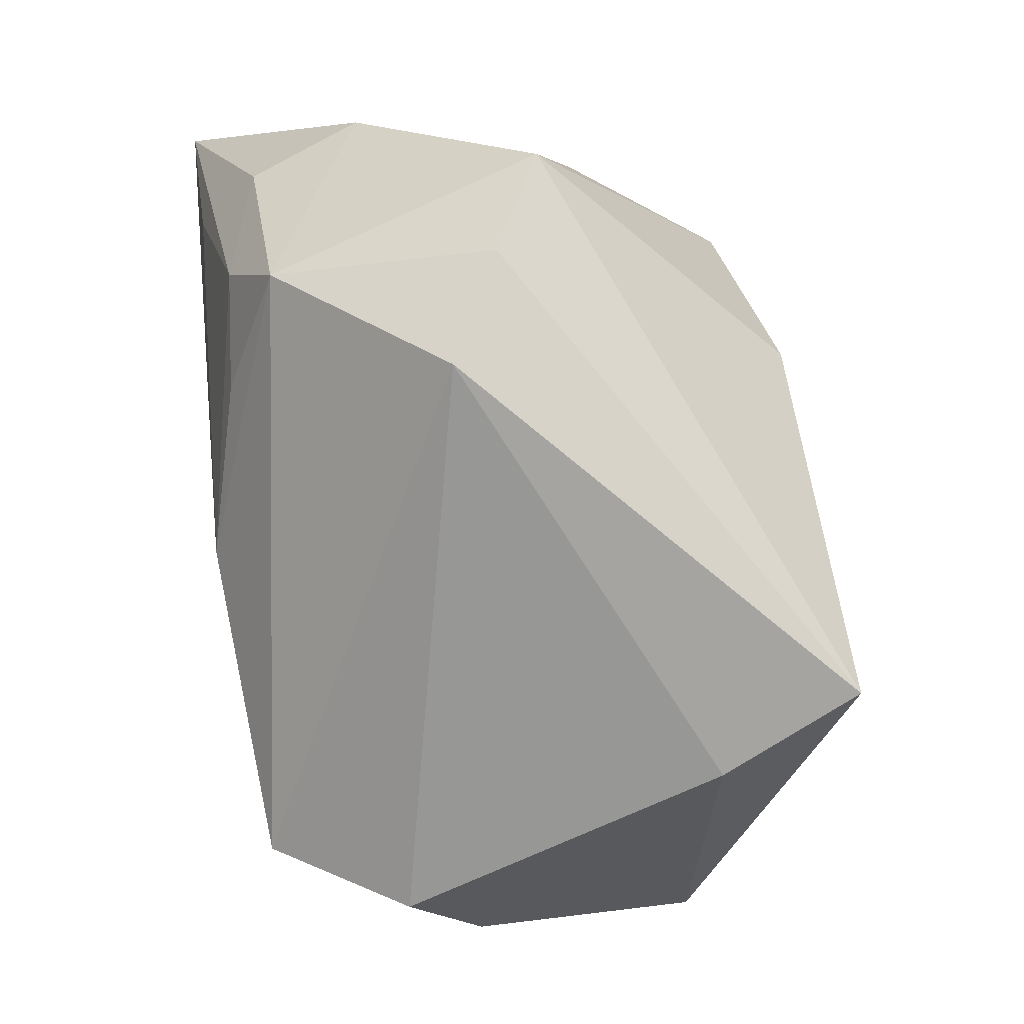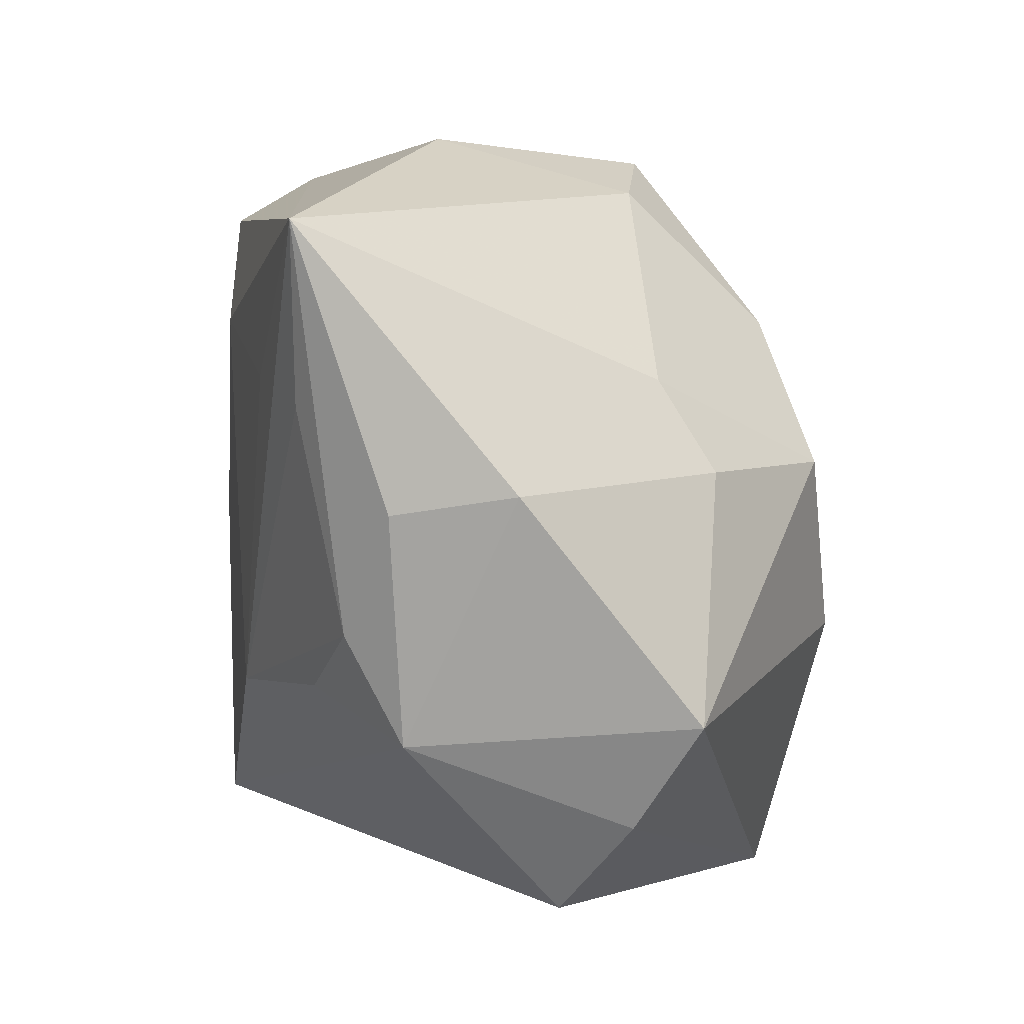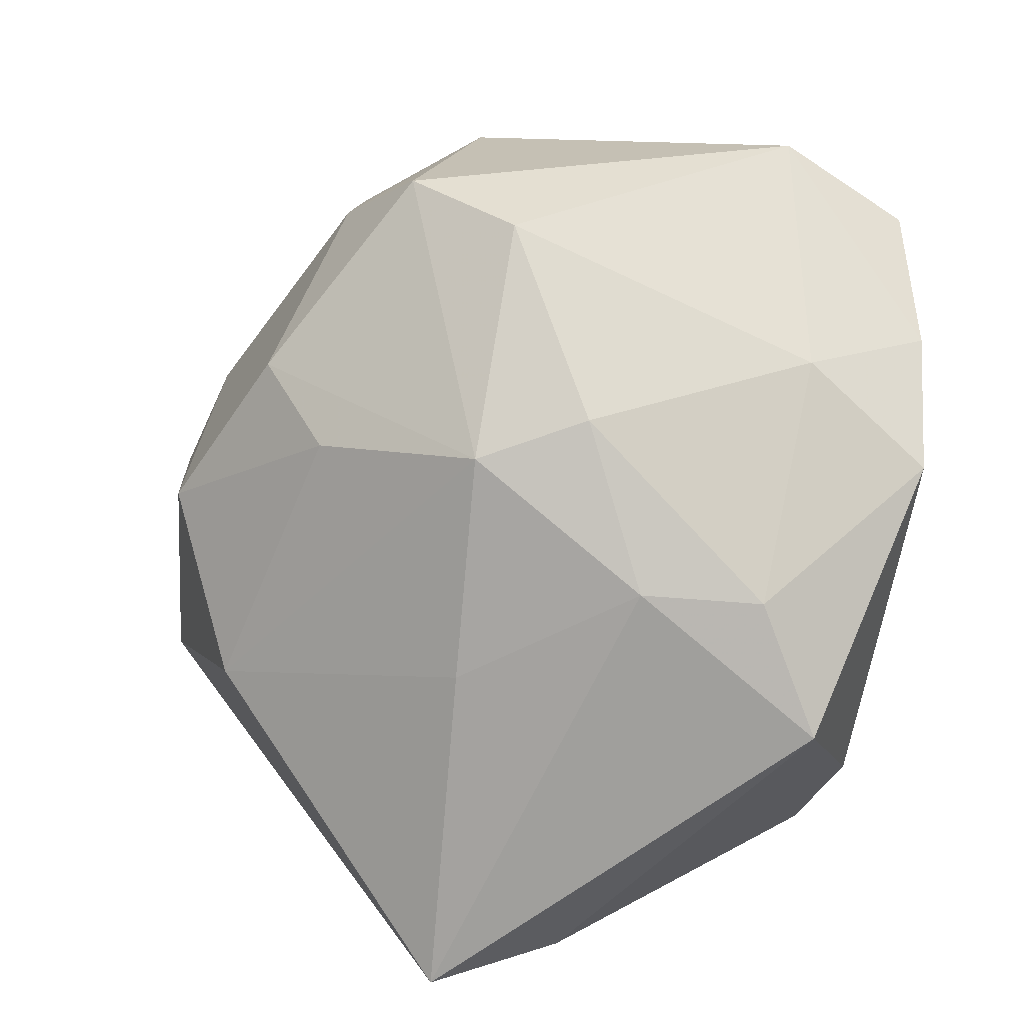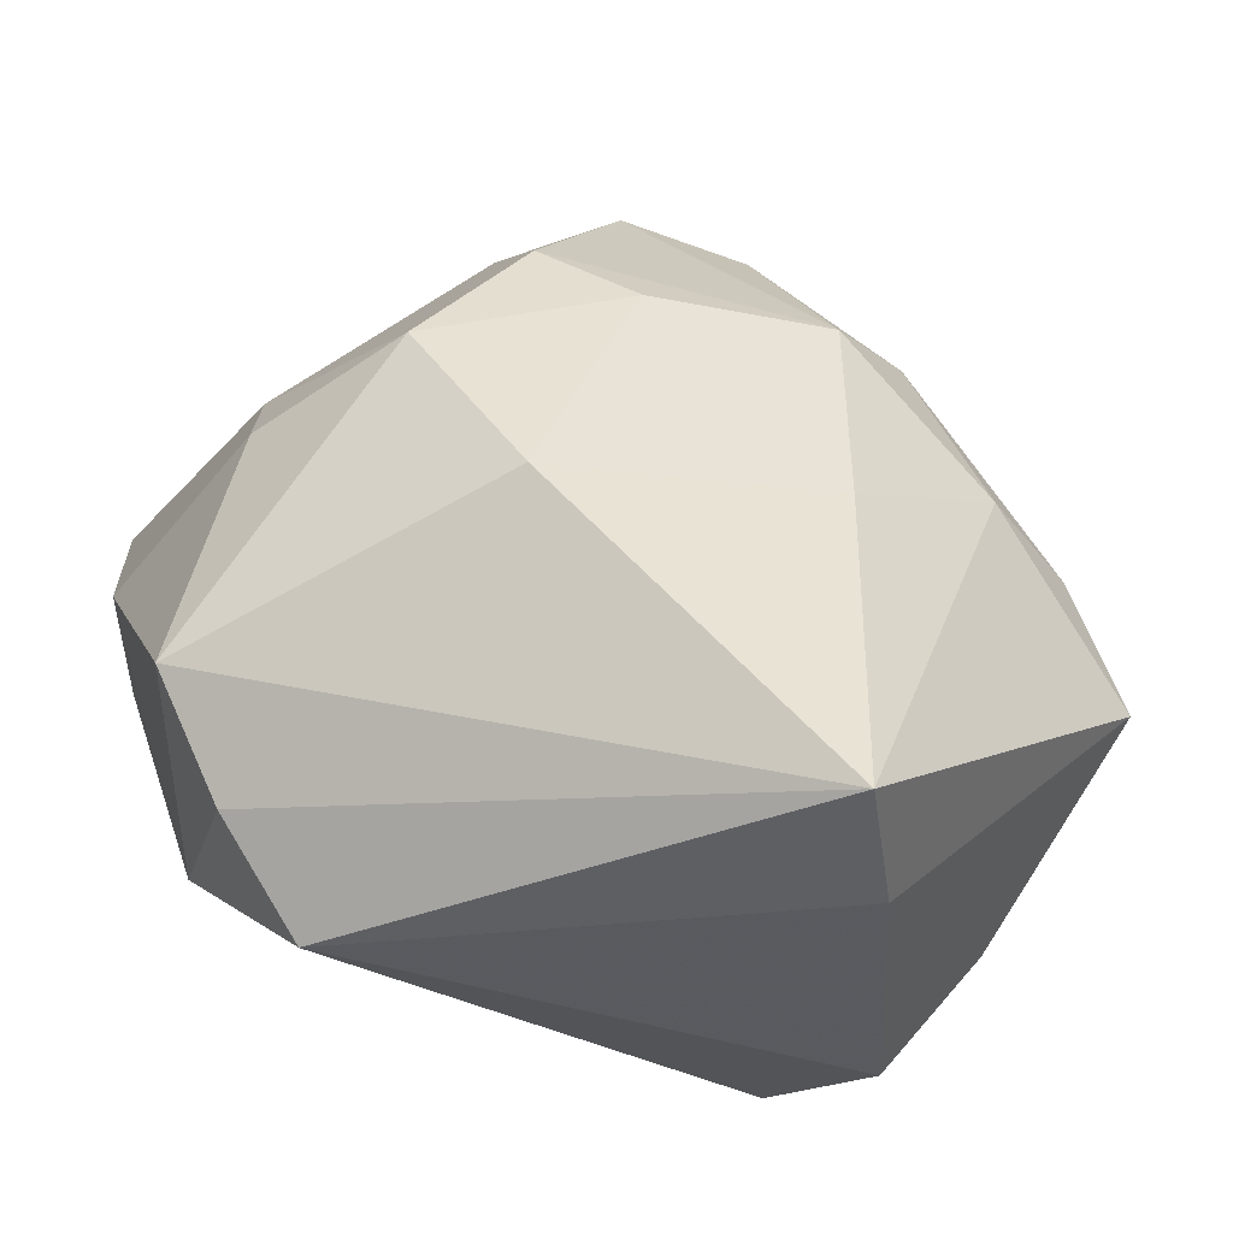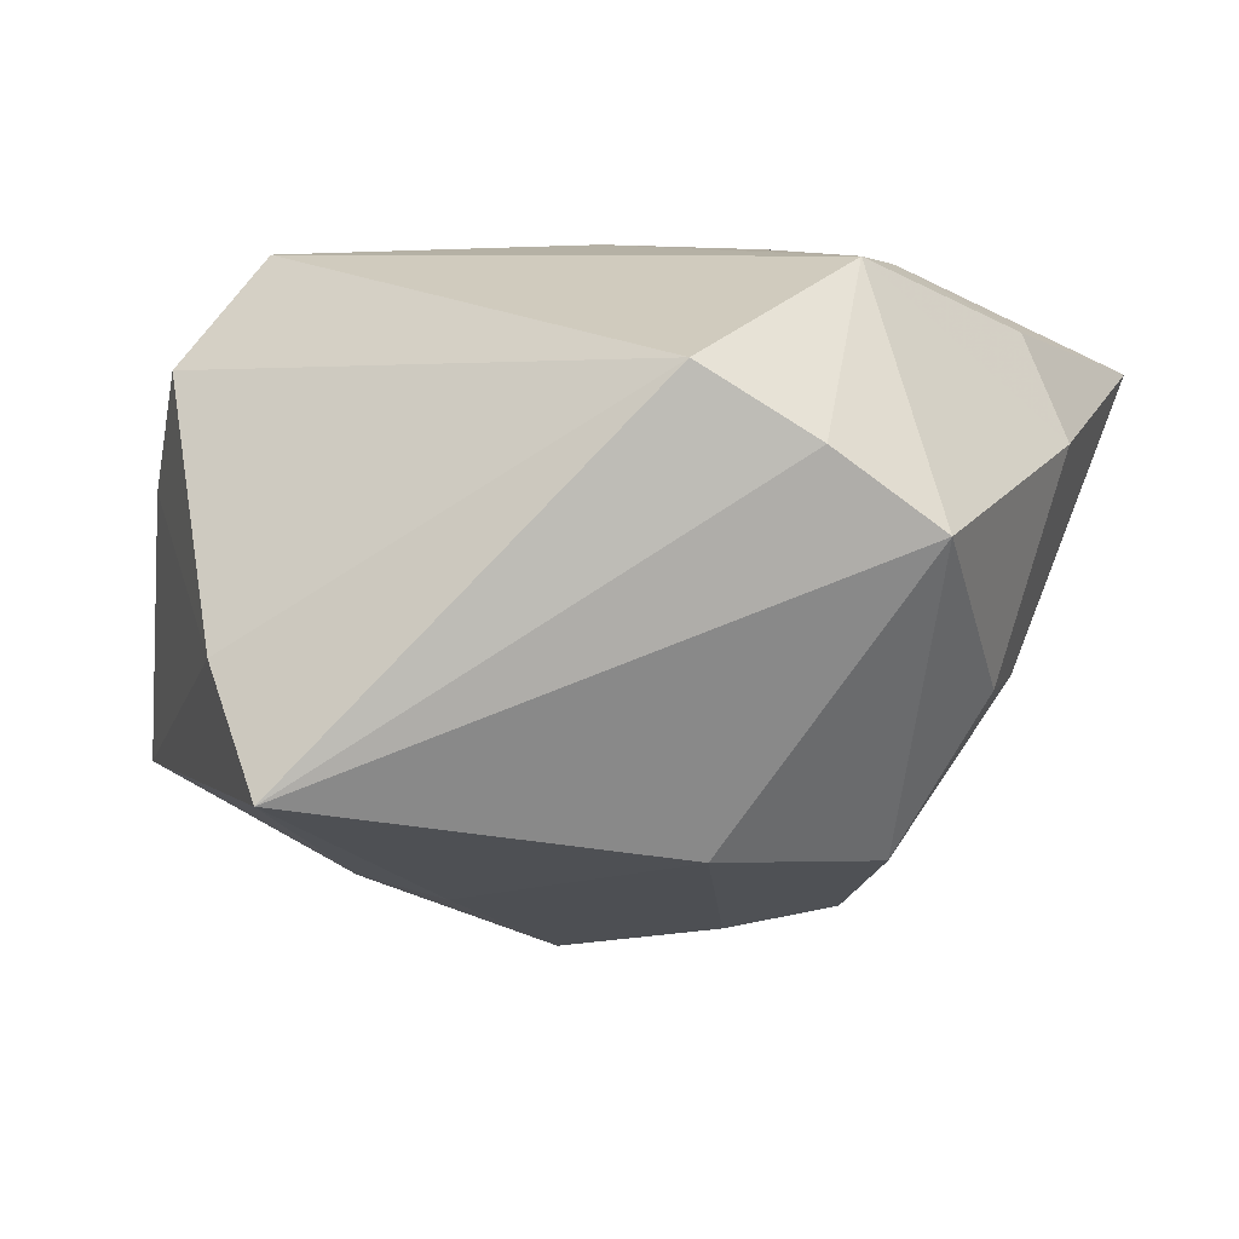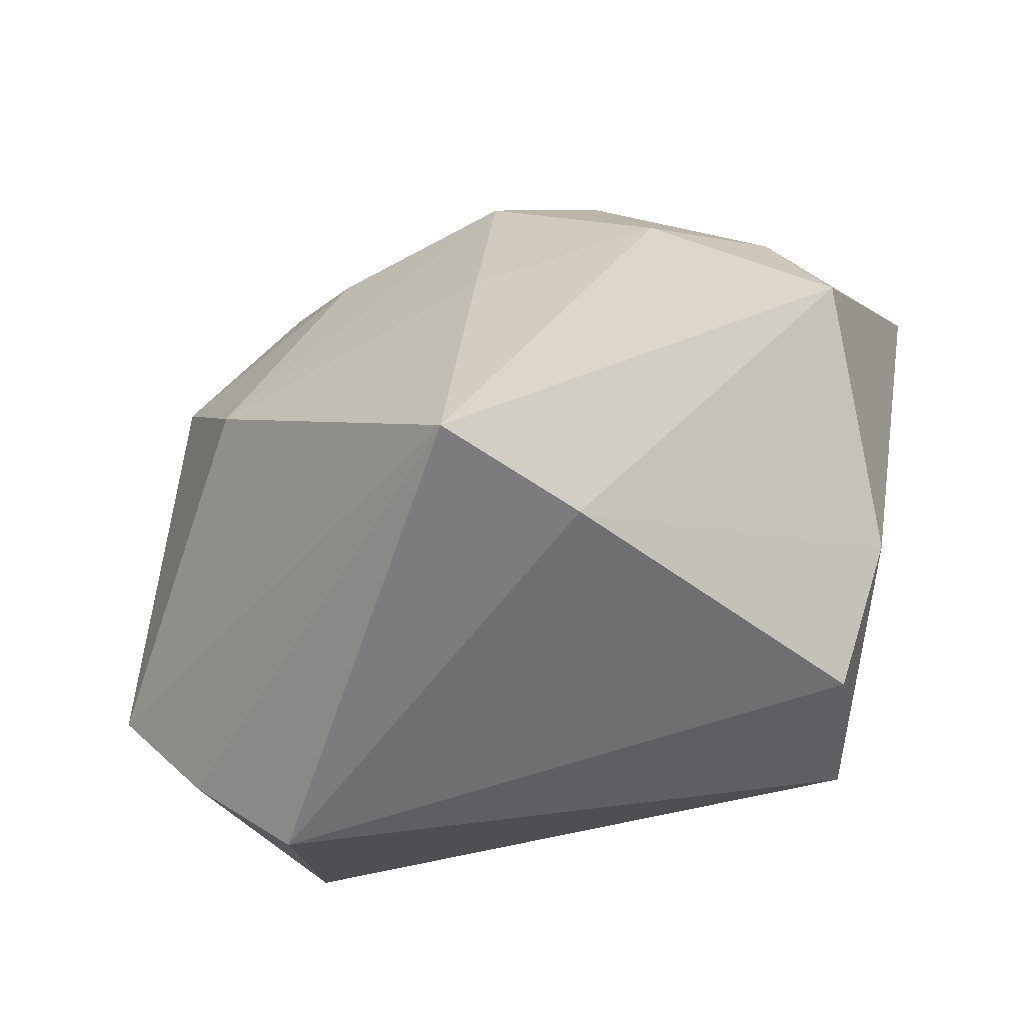
<metadata>
{"format":"obj","ext":"obj","renderer":"f3d","projection":"perspective","resolution":1024,"background":"white","views":[{"elev":-73.5,"azim":101.6,"up":"+Y"},{"elev":-1.8,"azim":79.7,"up":"+Y"},{"elev":18.6,"azim":-143.6,"up":"+Y"},{"elev":-39.9,"azim":166.9,"up":"+Y"},{"elev":-25.9,"azim":26.8,"up":"+Z"},{"elev":-58.9,"azim":-147.1,"up":"+Y"}]}
</metadata>
<code>
v -0.0331 -0.02105 0.007644
v 0.02131 -0.01499 0.01964
v 0.02377 -0.03485 -0.002025
v 0.03965 0.02373 0.02358
v 0.04069 0.001104 0.004698
v -0.02711 0.003744 -0.01987
v 0.03075 -0.01043 0.01806
v 0.02187 0.005309 -0.02647
v 0.01185 0.01925 -0.0241
v 0.01303 -0.00972 -0.03026
v 0.03105 -0.02721 -0.007122
v 0.006362 -0.0149 0.02464
v 0.03308 0.008808 0.02243
v 0.003687 0.0194 0.0261
v 0.002358 0.03595 -0.01408
v -0.03537 0.002639 -0.01286
v -0.01879 -0.02693 0.02403
v -0.04081 0.0114 0.005828
v 0.03154 -0.01991 0.01306
v 0.03782 -0.0004256 0.01517
v -0.00814 0.001797 0.0254
v -0.001212 0.02969 0.02481
v -0.0357 0.02082 0.0142
v -0.0253 -0.03053 0.01251
v -0.02062 0.0182 -0.01866
v -0.01258 -0.005027 -0.02747
v 0.03211 0.003702 -0.01428
v 0.02195 0.01242 0.02457
v -0.03147 0.0209 0.000919
v -0.009081 0.03322 -0.01393
v -0.01965 0.03723 0.016
v -0.01147 -0.03485 -0.03026
v -0.01655 -0.03485 -0.01734
v 0.037 -0.01825 -0.01188
v 0.03098 0.0118 -0.009419
v 0.003504 0.01351 -0.02665
v -0.02845 0.03 0.02256
v 0.01054 0.03621 0.006979
v -0.01309 0.01491 -0.02515
v -0.0402 -0.009375 -0.01154
v 0.01279 0.03122 -0.01105
f 4 31 22
f 17 3 19
f 10 34 32
f 4 22 14
f 38 31 4
f 38 15 31
f 17 23 18
f 37 23 17
f 37 14 22
f 37 22 31
f 31 23 37
f 17 19 12
f 17 18 1
f 1 18 40
f 24 3 17
f 17 1 24
f 10 32 26
f 3 32 11
f 11 32 34
f 11 19 3
f 11 34 19
f 21 37 17
f 14 37 21
f 17 12 21
f 21 12 14
f 7 20 4
f 19 20 7
f 4 14 28
f 28 12 4
f 14 12 28
f 8 34 10
f 8 27 34
f 27 8 35
f 34 27 5
f 4 20 5
f 5 35 4
f 27 35 5
f 19 34 5
f 5 20 19
f 33 32 3
f 3 24 33
f 40 32 33
f 33 1 40
f 33 24 1
f 40 18 16
f 29 18 23
f 29 23 31
f 29 16 18
f 25 16 29
f 4 12 13
f 13 7 4
f 12 7 13
f 2 12 19
f 19 7 2
f 2 7 12
f 36 8 10
f 41 35 8
f 4 35 41
f 41 38 4
f 15 38 41
f 6 16 25
f 40 16 6
f 6 32 40
f 6 26 32
f 30 29 31
f 25 29 30
f 31 15 30
f 8 36 9
f 15 41 9
f 9 41 8
f 26 6 39
f 39 6 25
f 10 26 39
f 39 36 10
f 25 30 39
f 39 30 15
f 15 9 39
f 39 9 36

</code>
